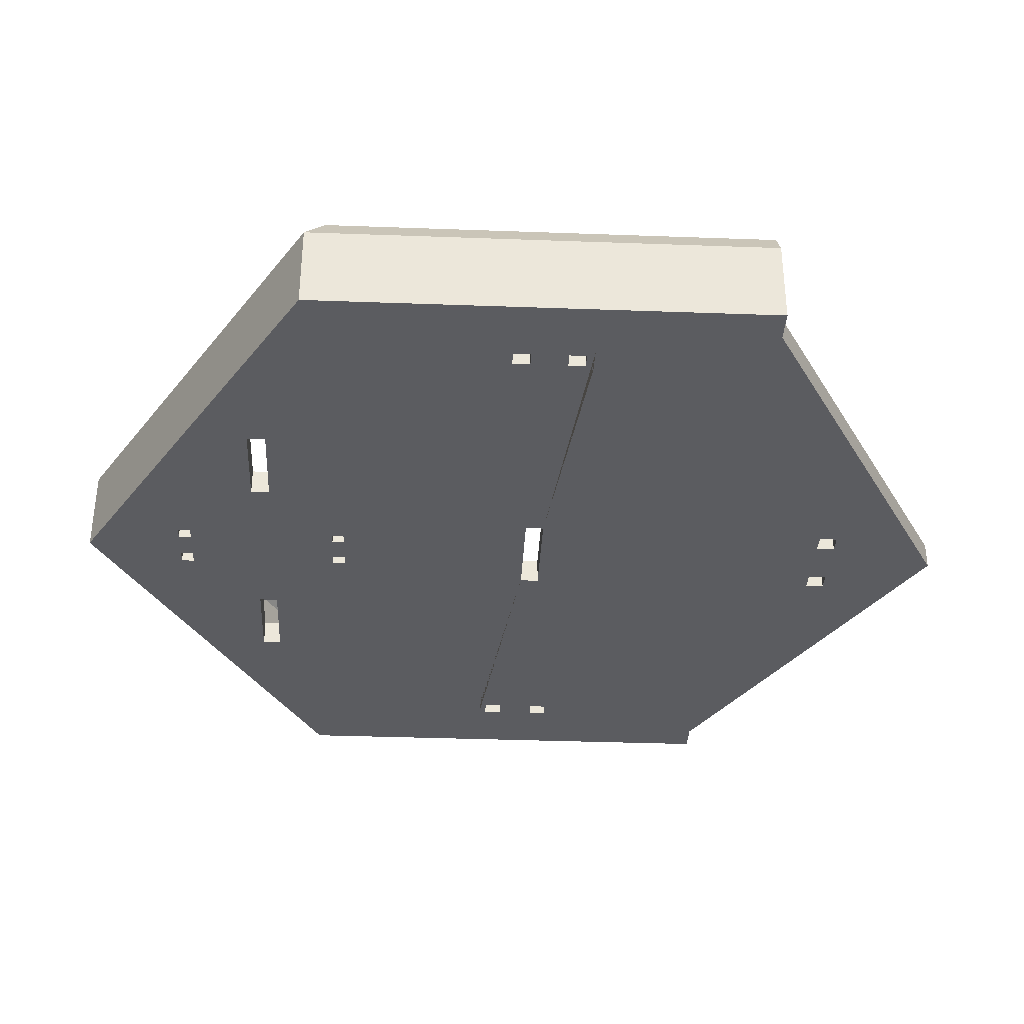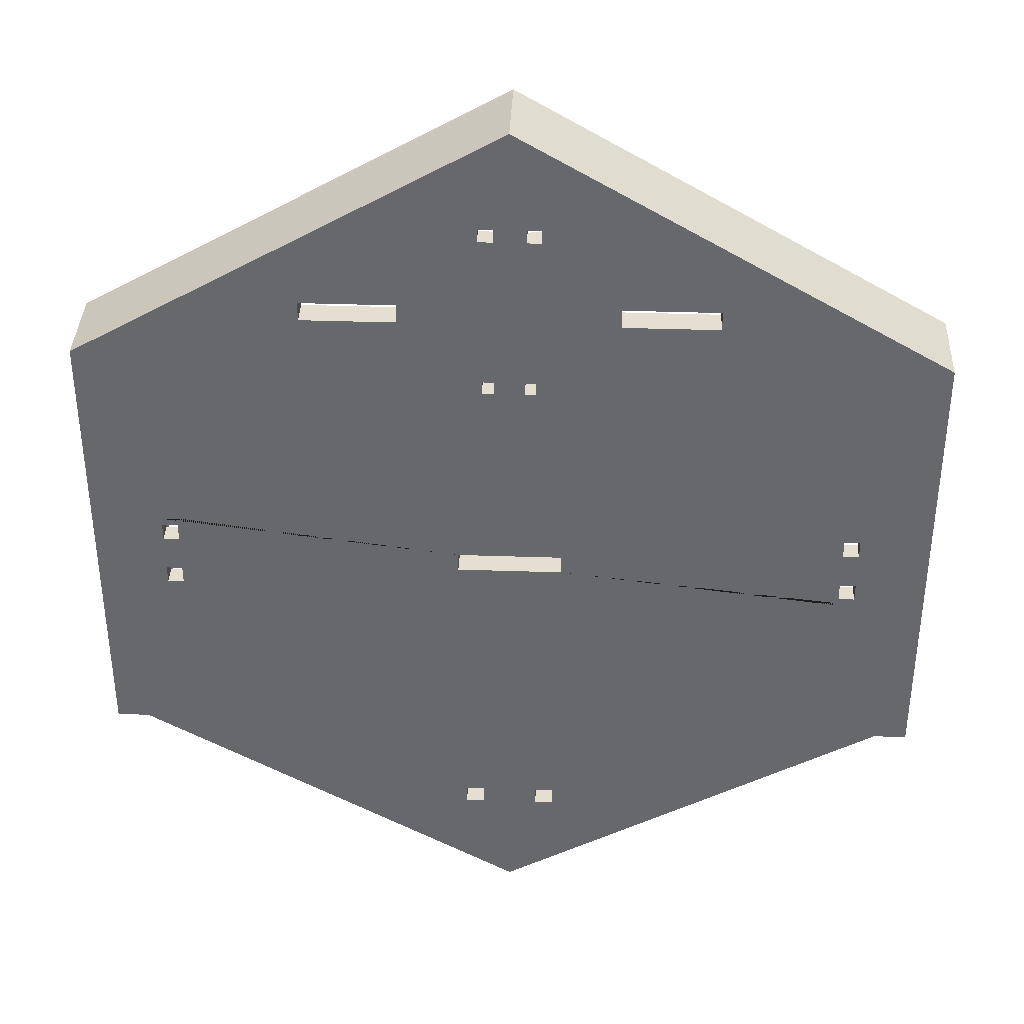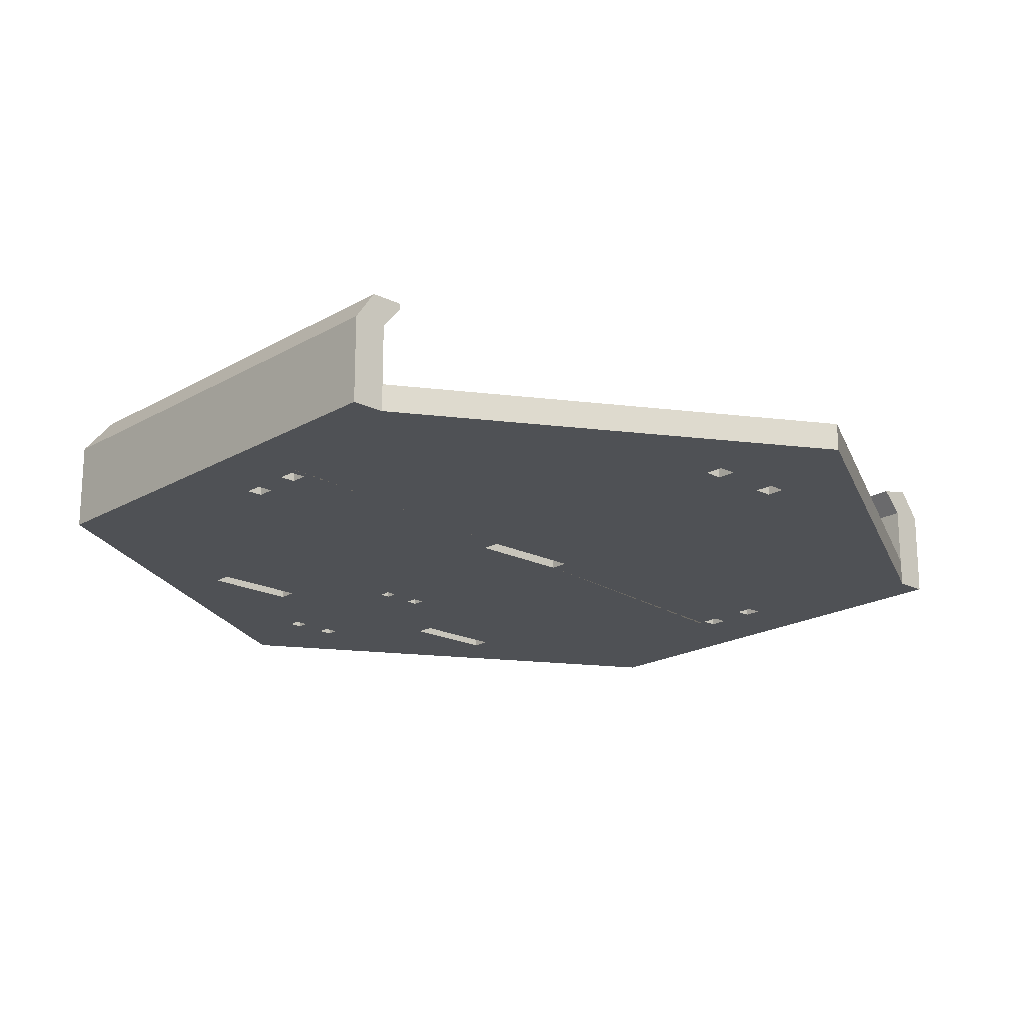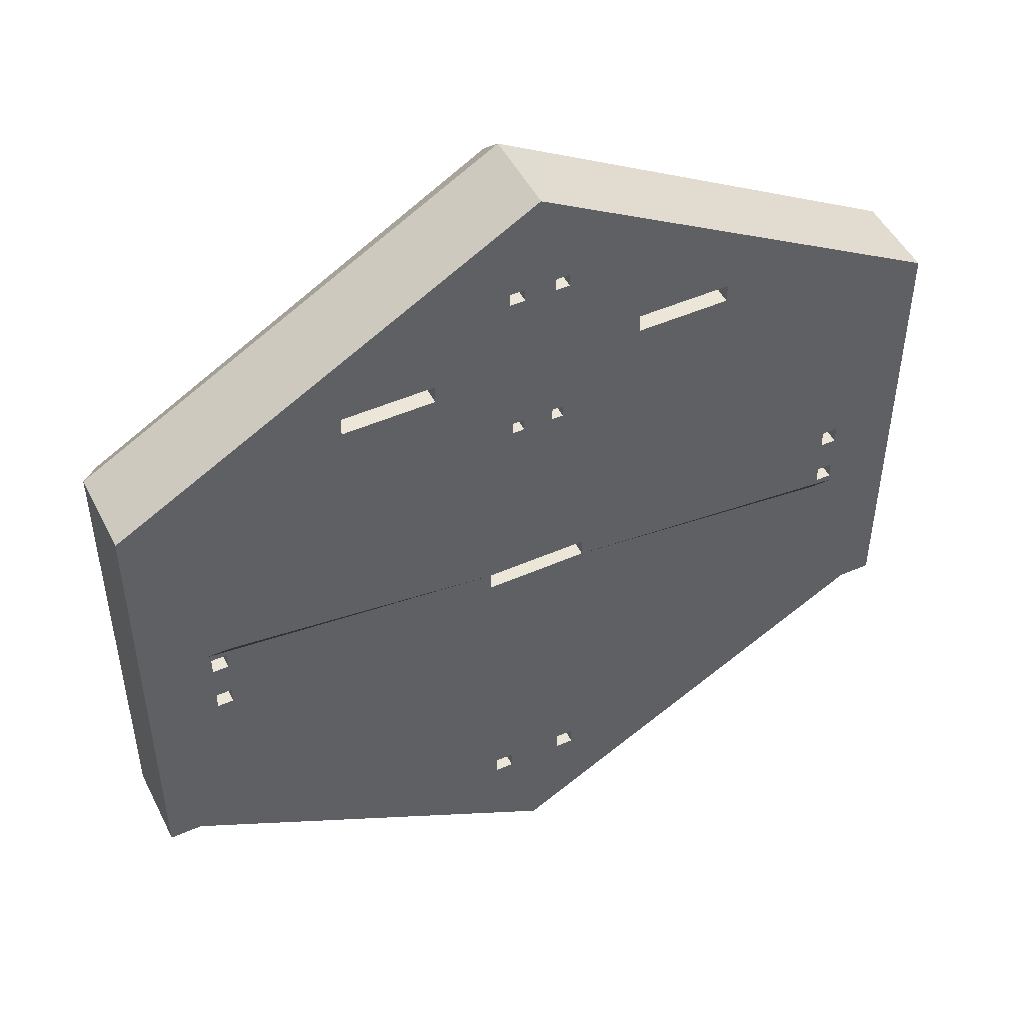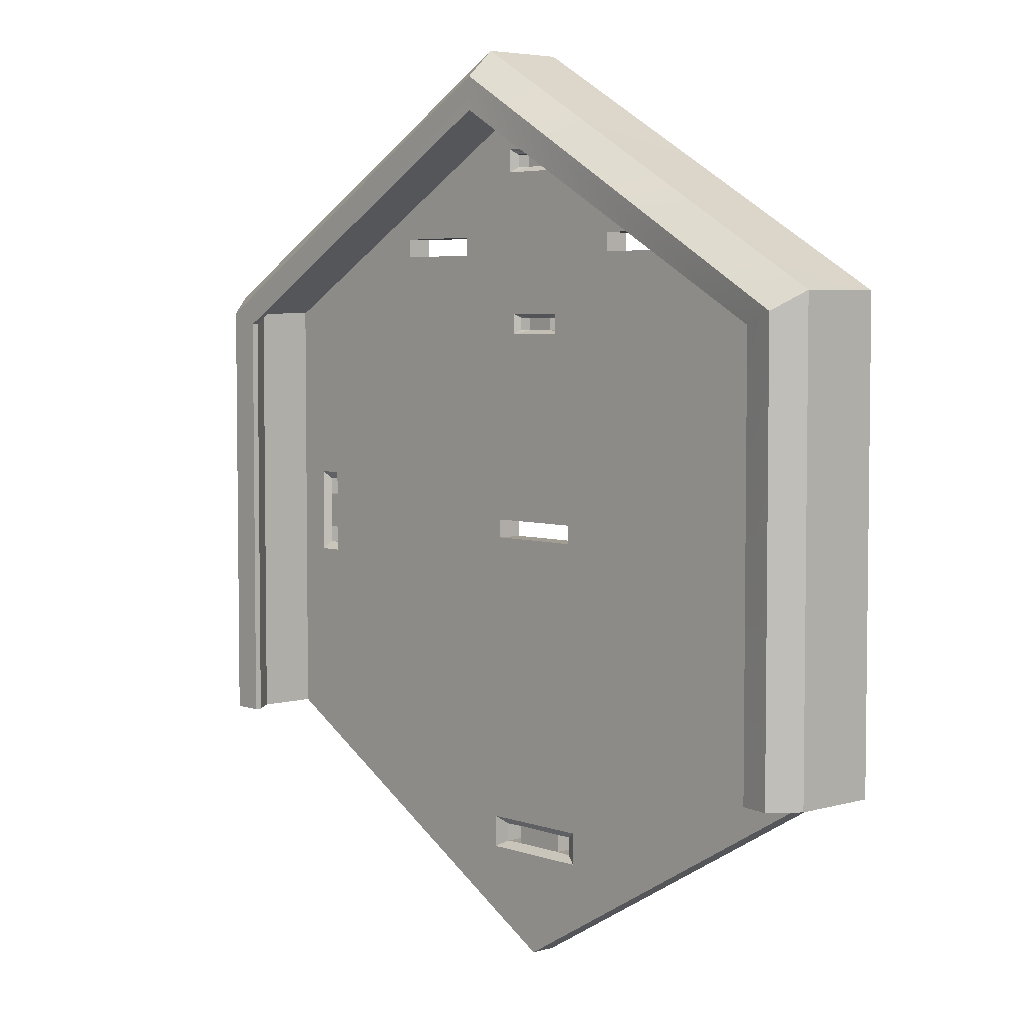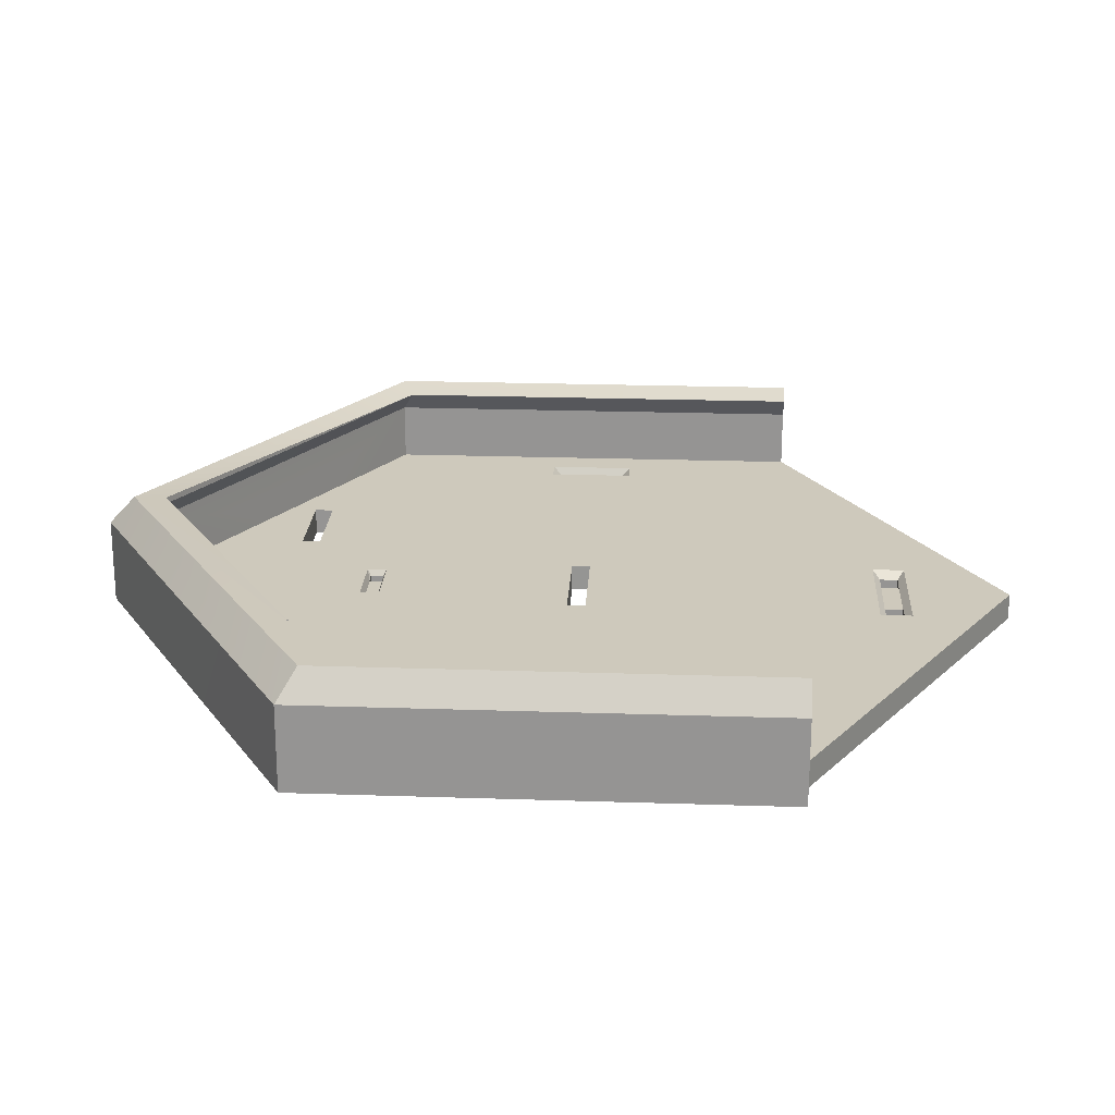
<metadata>
{"format":"obj","ext":"obj","renderer":"f3d","projection":"perspective","resolution":1024,"background":"white","views":[{"elev":-35.1,"azim":87.2,"up":"+Y"},{"elev":37.3,"azim":2.5,"up":"+Z"},{"elev":-19.5,"azim":137.3,"up":"+Y"},{"elev":48.7,"azim":-26.0,"up":"+Z"},{"elev":4.6,"azim":-132.1,"up":"+Z"},{"elev":22.3,"azim":93.3,"up":"+Y"}]}
</metadata>
<code>
g default
v -13.75 0.1814 1.801
v -13.75 0.1814 4.818
v -13.75 0.5807 4.816
v -13.75 0.5807 1.801
v -11.13 0.1814 6.327
v -11.13 0.5807 6.325
v -8.517 0.1814 4.818
v -8.517 0.5807 4.816
v -8.517 0.1814 1.801
v -8.517 0.5807 1.801
v -13.97 0.5809 1.801
v -13.97 0.5809 4.944
v -11.13 0.5809 6.581
v -8.295 0.5809 4.944
v -8.295 0.5809 1.801
v -13.84 0.7755 1.801
v -13.84 0.7755 4.818
v -11.13 0.7755 6.399
v -8.431 0.7755 4.818
v -8.431 0.7755 1.801
v -13.75 3.2e-05 4.817
v -13.97 3.2e-05 4.945
v -13.97 3.2e-05 1.801
v -13.75 3.2e-05 1.801
v -11.13 3.2e-05 6.327
v -11.13 3.2e-05 6.583
v -8.517 3.2e-05 4.817
v -8.295 3.2e-05 4.945
v -8.517 3.2e-05 1.801
v -8.295 3.2e-05 1.801
v -11.13 0.1814 0.2996
v -11.13 3.2e-05 0.2996
v -13.62 0.7316 4.736
v -13.62 0.7316 4.736
v -13.62 0.7316 1.801
v -13.62 0.7316 1.801
v -11.13 0.7316 6.173
v -11.13 0.7755 6.173
v -8.646 0.7316 4.736
v -8.646 0.7755 4.736
v -8.646 0.7755 1.801
v -8.646 0.7316 1.801
v -11.48 0.1814 3.229
v -11.48 0.1814 3.357
v -10.78 0.1814 3.357
v -10.78 0.1814 3.229
v -10.78 3.2e-05 3.229
v -10.78 3.2e-05 3.357
v -11.48 3.2e-05 3.357
v -11.48 3.2e-05 3.229
v -10.18 0.1814 5.778
v -10.18 3.2e-05 5.778
v -9.637 0.1814 5.463
v -9.637 3.2e-05 5.463
v -12.08 0.1814 5.778
v -12.08 3.2e-05 5.778
v -12.63 0.1814 5.464
v -12.63 3.2e-05 5.464
v -10.42 0.1814 5.225
v -11.85 0.1814 5.225
v -12.48 0.1814 5.225
v -9.789 0.1814 5.225
v -10.42 3.2e-05 5.225
v -11.85 3.2e-05 5.225
v -12.48 3.2e-05 5.225
v -9.789 3.2e-05 5.225
v -11.85 0.1814 5.353
v -11.85 3.2e-05 5.353
v -12.48 0.1814 5.353
v -12.48 3.2e-05 5.353
v -9.789 0.1814 5.353
v -9.789 3.2e-05 5.353
v -10.42 0.1814 5.353
v -10.42 3.2e-05 5.353
v -10.93 3.2e-05 4.672
v -10.93 3.2e-05 4.806
v -11.34 3.2e-05 4.806
v -11.34 3.2e-05 4.672
v -11.34 0.1814 4.672
v -10.93 0.1814 4.672
v -11.34 0.1814 4.806
v -10.93 0.1814 4.806
v -10.96 3.2e-05 4.694
v -10.96 3.2e-05 4.781
v -11.31 3.2e-05 4.781
v -11.31 3.2e-05 4.694
v -11.31 0.1419 4.694
v -10.96 0.1419 4.694
v -11.31 0.1419 4.781
v -10.96 0.1419 4.781
v -11.24 0.1299 4.781
v -11.24 0.1299 4.694
v -11.24 3.2e-05 4.694
v -11.24 3.2e-05 4.781
v -11.03 0.1299 4.781
v -11.03 0.1299 4.694
v -11.03 3.2e-05 4.694
v -11.03 3.2e-05 4.781
v -11.38 0.1814 5.951
v -10.89 0.1814 5.951
v -10.89 0.1814 5.792
v -11.38 0.1814 5.792
v -11.38 3.2e-05 5.782
v -11.38 3.2e-05 5.961
v -10.89 3.2e-05 5.782
v -10.89 3.2e-05 5.961
v -11.34 0.1421 5.916
v -10.93 0.1421 5.916
v -10.93 0.1421 5.827
v -11.34 0.1421 5.827
v -11.34 3.2e-05 5.827
v -11.34 3.2e-05 5.916
v -10.93 3.2e-05 5.827
v -10.93 3.2e-05 5.916
v -11.03 0.1299 5.916
v -11.03 0.1299 5.827
v -11.03 3.2e-05 5.827
v -11.03 3.2e-05 5.916
v -11.23 0.1299 5.916
v -11.23 0.1299 5.827
v -11.23 3.2e-05 5.827
v -11.23 3.2e-05 5.916
v -13.53 0.1814 3.007
v -13.36 0.1814 3.007
v -13.53 0.1814 3.604
v -13.36 0.1814 3.604
v -8.736 0.1814 3.604
v -8.909 0.1814 3.604
v -8.736 0.1814 3.007
v -8.909 0.1814 3.007
v -8.736 3.2e-05 3.604
v -8.736 3.2e-05 3.007
v -8.909 3.2e-05 3.604
v -8.909 3.2e-05 3.007
v -13.53 3.2e-05 3.007
v -13.53 3.2e-05 3.604
v -13.36 3.2e-05 3.007
v -13.36 3.2e-05 3.604
v -10.73 0.1814 0.9986
v -11.54 0.1814 0.9986
v -11.54 0.1814 1.218
v -10.73 0.1814 1.218
v -10.73 3.2e-05 0.9986
v -10.73 3.2e-05 1.218
v -11.54 3.2e-05 1.218
v -11.54 3.2e-05 0.9986
v -11.45 0.1417 1.046
v -10.82 0.1417 1.046
v -11.45 0.1417 1.171
v -10.82 0.1417 1.171
v -10.82 3.2e-05 1.046
v -10.82 3.2e-05 1.171
v -11.45 3.2e-05 1.171
v -11.45 3.2e-05 1.046
v -11.32 3.2e-05 1.046
v -11.32 3.2e-05 1.171
v -11.32 0.1299 1.171
v -11.32 0.1299 1.046
v -10.94 3.2e-05 1.046
v -10.94 3.2e-05 1.171
v -10.94 0.1299 1.171
v -10.94 0.1299 1.046
v -13.5 0.1306 3.061
v -13.39 0.1306 3.061
v -13.5 0.1306 3.55
v -13.39 0.1306 3.55
v -8.769 0.1306 3.55
v -8.876 0.1306 3.55
v -8.769 0.1306 3.061
v -8.876 0.1306 3.061
v -8.769 3.2e-05 3.55
v -8.769 3.2e-05 3.061
v -8.876 3.2e-05 3.55
v -8.876 3.2e-05 3.061
v -13.5 3.2e-05 3.061
v -13.5 3.2e-05 3.55
v -13.39 3.2e-05 3.061
v -13.39 3.2e-05 3.55
v -8.769 0.1306 3.43
v -8.876 0.1306 3.43
v -8.769 0.1306 3.178
v -8.876 0.1306 3.178
v -13.5 0.1306 3.43
v -13.39 0.1306 3.43
v -13.5 0.1306 3.178
v -13.39 0.1306 3.178
v -13.39 3.2e-05 3.43
v -13.5 3.2e-05 3.43
v -13.39 3.2e-05 3.178
v -13.5 3.2e-05 3.178
v -8.876 3.2e-05 3.178
v -8.769 3.2e-05 3.178
v -8.876 3.2e-05 3.43
v -8.769 3.2e-05 3.43
g pickupSleeve1
f 12 11 22
f 22 11 23
f 12 22 13
f 13 22 26
f 13 26 14
f 14 26 28
f 15 14 30
f 30 14 28
f 12 17 11
f 11 17 16
f 17 12 18
f 18 12 13
f 13 14 18
f 18 14 19
f 14 15 19
f 19 15 20
f 1 4 2
f 2 4 3
f 2 3 57
f 3 6 57
f 57 6 55
f 6 5 55
f 5 6 51
f 6 8 51
f 8 53 51
f 53 8 7
f 9 8 10
f 4 1 11
f 11 1 23
f 1 24 23
f 22 23 21
f 23 24 21
f 22 21 26
f 21 58 26
f 58 56 26
f 56 25 26
f 28 26 27
f 27 26 54
f 54 26 52
f 26 25 52
f 29 30 27
f 27 30 28
f 11 16 4
f 35 36 16
f 4 16 36
f 32 31 29
f 29 31 9
f 30 29 15
f 29 9 15
f 15 9 10
f 24 1 32
f 32 1 31
f 15 10 20
f 42 41 10
f 41 20 10
f 37 33 38
f 38 33 34
f 34 33 35
f 35 33 36
f 37 38 39
f 39 38 40
f 40 41 39
f 39 41 42
f 36 33 4
f 4 33 3
f 3 33 6
f 6 33 37
f 6 37 8
f 8 37 39
f 8 39 10
f 10 39 42
f 35 16 34
f 34 16 17
f 17 18 34
f 34 18 38
f 38 18 40
f 40 18 19
f 19 20 40
f 40 20 41
f 62 71 7
f 53 7 71
f 7 45 62
f 62 45 59
f 66 27 72
f 54 72 27
f 48 27 66
f 63 48 66
f 65 70 21
f 58 21 70
f 21 49 65
f 65 49 64
f 46 43 50 47
f 48 45 46
f 48 46 47
f 49 44 45 48
f 44 50 43
f 50 44 49
f 59 60 67 73
f 61 2 69
f 57 69 2
f 44 2 61
f 60 44 61
f 66 62 63
f 63 62 59
f 59 73 63
f 63 73 74
f 64 60 61
f 64 61 65
f 61 69 65
f 65 69 70
f 60 64 67
f 67 64 68
f 68 70 67
f 67 70 69
f 67 69 55
f 55 69 57
f 68 56 70
f 70 56 58
f 62 66 71
f 71 66 72
f 74 73 72
f 72 73 71
f 74 72 52
f 52 72 54
f 73 51 71
f 71 51 53
f 74 68 64 63
f 48 63 76 75
f 63 64 77 76
f 64 49 78 77
f 75 78 49 48
f 45 44 79 80
f 44 60 81 79
f 82 81 60 59
f 59 45 80 82
f 75 76 84 83
f 76 98 84
f 77 78 86 85
f 78 93 86
f 80 96 88
f 79 81 89 87
f 81 91 89
f 82 80 88 90
f 96 92 91 95
f 98 94 93 97
f 79 87 92
f 80 79 92 96
f 95 82 90
f 95 91 81 82
f 94 77 85
f 97 93 78 75
f 76 77 94 98
f 97 75 83
f 89 85 86 87
f 92 87 86 93
f 89 91 94 85
f 88 96 97 83
f 96 95 98 97
f 95 90 84 98
f 90 88 83 84
f 92 93 94 91
f 99 55 5
f 51 73 101 100
f 73 67 102 101
f 67 55 99 102
f 56 68 103 104
f 103 68 74 105
f 74 52 106 105
f 106 52 25
f 100 5 51
f 99 5 100
f 25 104 106
f 104 25 56
f 119 107 99
f 100 101 109 108
f 101 116 109
f 102 99 107 110
f 104 103 111 112
f 121 111 103 105 113 117
f 105 106 114 113
f 104 112 122 118 114 106
f 120 119 115 116
f 122 121 117 118
f 102 120 116 101
f 102 110 120
f 119 99 100 115
f 115 100 108
f 120 110 111 121
f 110 107 112 111
f 119 122 112 107
f 116 115 118 117
f 109 116 117 113
f 108 114 118 115
f 109 113 114 108
f 120 121 122 119
f 43 1 124
f 123 1 2 125
f 2 126 125
f 43 124 126 44
f 45 7 128
f 127 7 9 129
f 9 130 129
f 45 128 130 46
f 27 131 132 29
f 27 48 133 131
f 133 48 47 134
f 47 29 132 134
f 24 135 136 21
f 24 50 137 135
f 137 50 49 138
f 49 21 136 138
f 139 9 31
f 1 141 140
f 141 43 46 142
f 46 9 142
f 29 144 143
f 50 145 144 47
f 50 24 145
f 146 24 32
f 140 31 1
f 31 140 139
f 143 32 29
f 146 32 143
f 29 47 144
f 145 24 146
f 1 43 141
f 142 9 139
f 140 147 158 162 148 139
f 140 141 149 147
f 161 157 149 141 142 150
f 142 139 148 150
f 143 144 152 151
f 145 153 156 160 152 144
f 145 146 154 153
f 159 155 154 146 143 151
f 159 160 156 155
f 162 158 157 161
f 155 158 147 154
f 156 153 149 157
f 153 154 147 149
f 152 160 161 150
f 160 159 162 161
f 151 148 162 159
f 152 150 148 151
f 156 157 158 155
f 124 123 163 164
f 185 163 123 125 165 183
f 125 126 166 165
f 124 164 186 184 166 126
f 128 127 167 168
f 181 179 167 127 129 169
f 129 130 170 169
f 128 168 180 182 170 130
f 131 171 194 192 172 132
f 131 133 173 171
f 193 173 133 134 174 191
f 134 132 172 174
f 135 175 190 188 176 136
f 135 137 177 175
f 189 177 137 138 178 187
f 138 136 176 178
f 180 179 181 182
f 8 9 7
f 186 185 183 184
f 188 190 189 187
f 192 194 193 191
f 124 1 123
f 2 44 126
f 9 46 130
f 128 7 127
f 177 164 163 175
f 189 186 164 177
f 173 168 167 171
f 193 180 168 173
f 194 171 167 179
f 190 175 163 185
f 174 170 182 191
f 184 183 188 187
f 166 184 187 178
f 165 176 188 183
f 166 178 176 165
f 172 192 181 169
f 192 191 182 181
f 174 172 169 170
f 194 179 180 193
f 190 185 186 189

</code>
